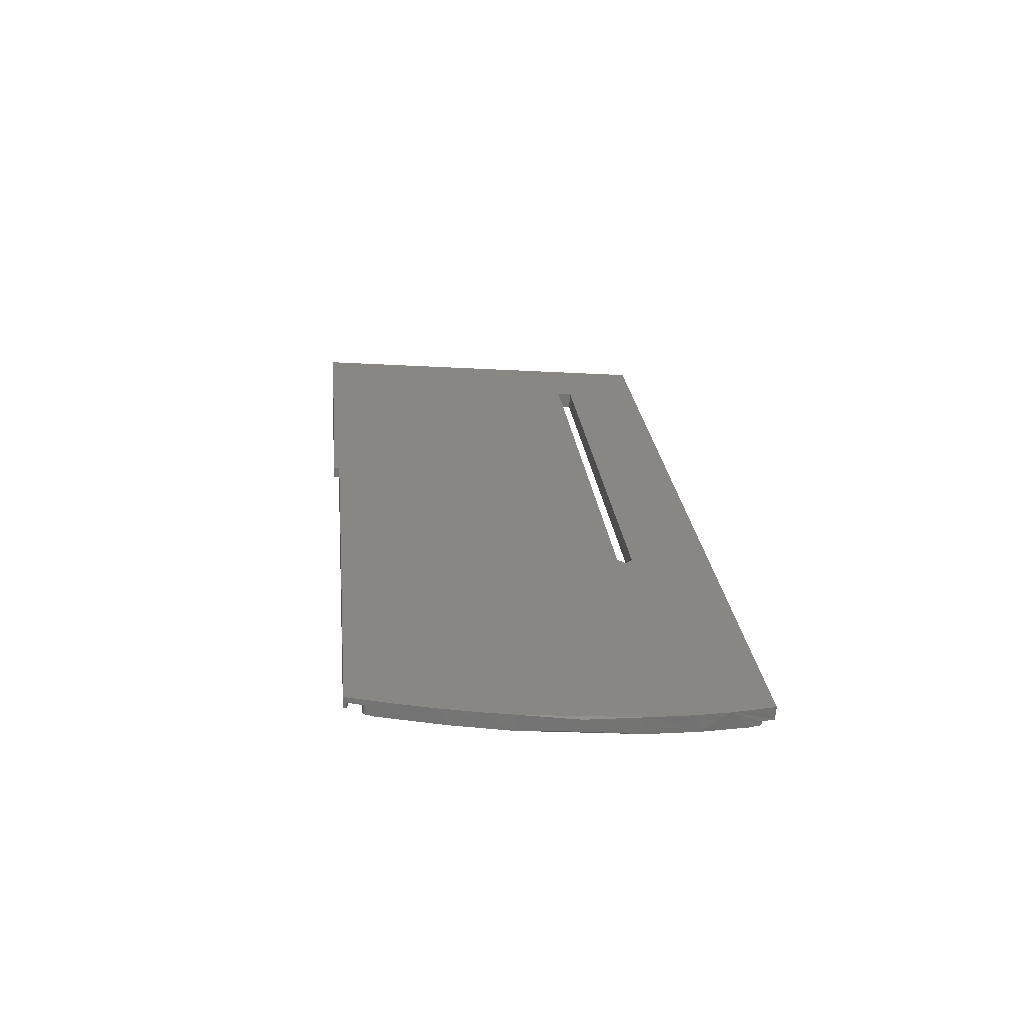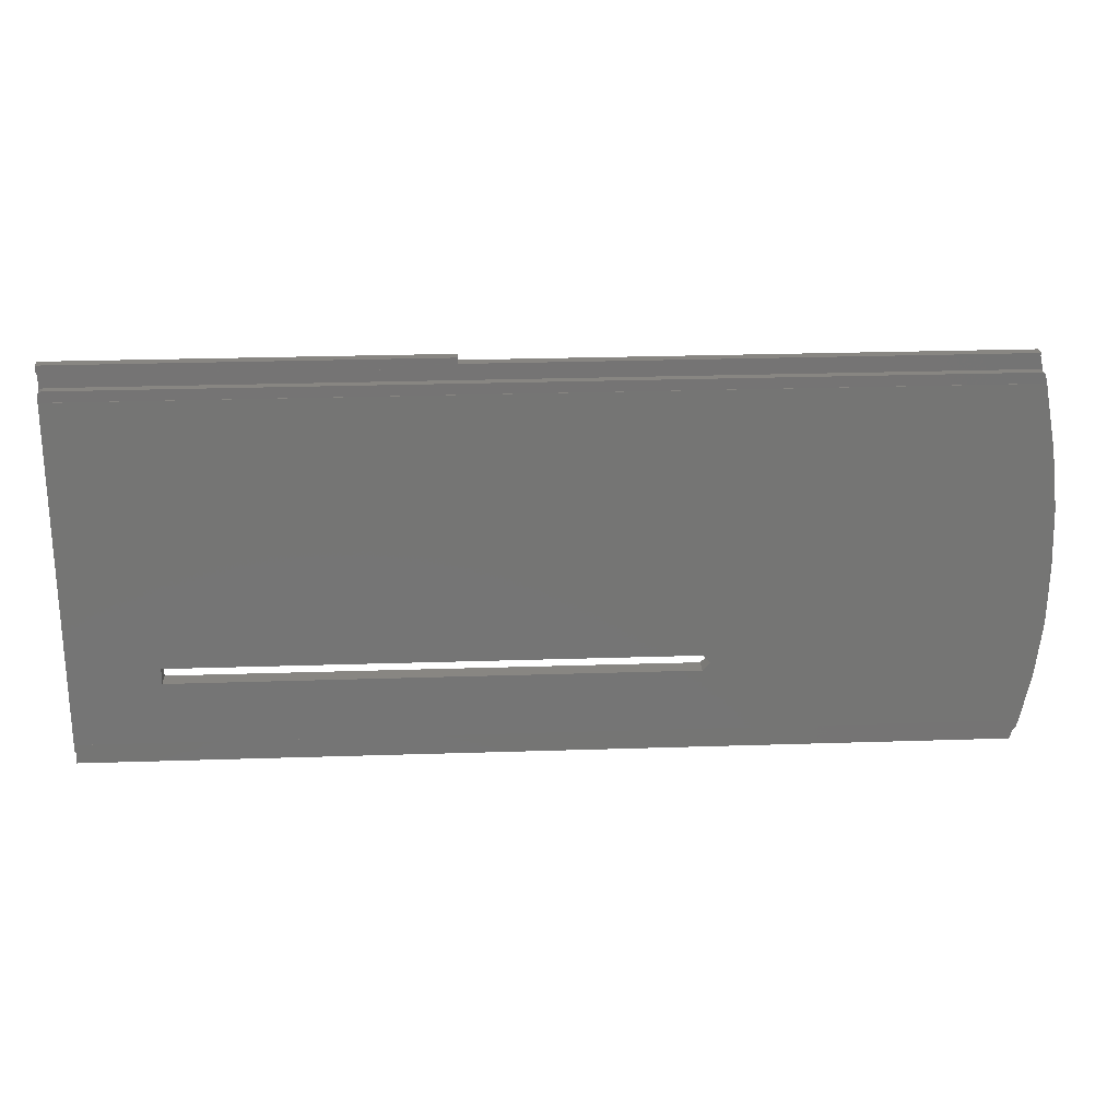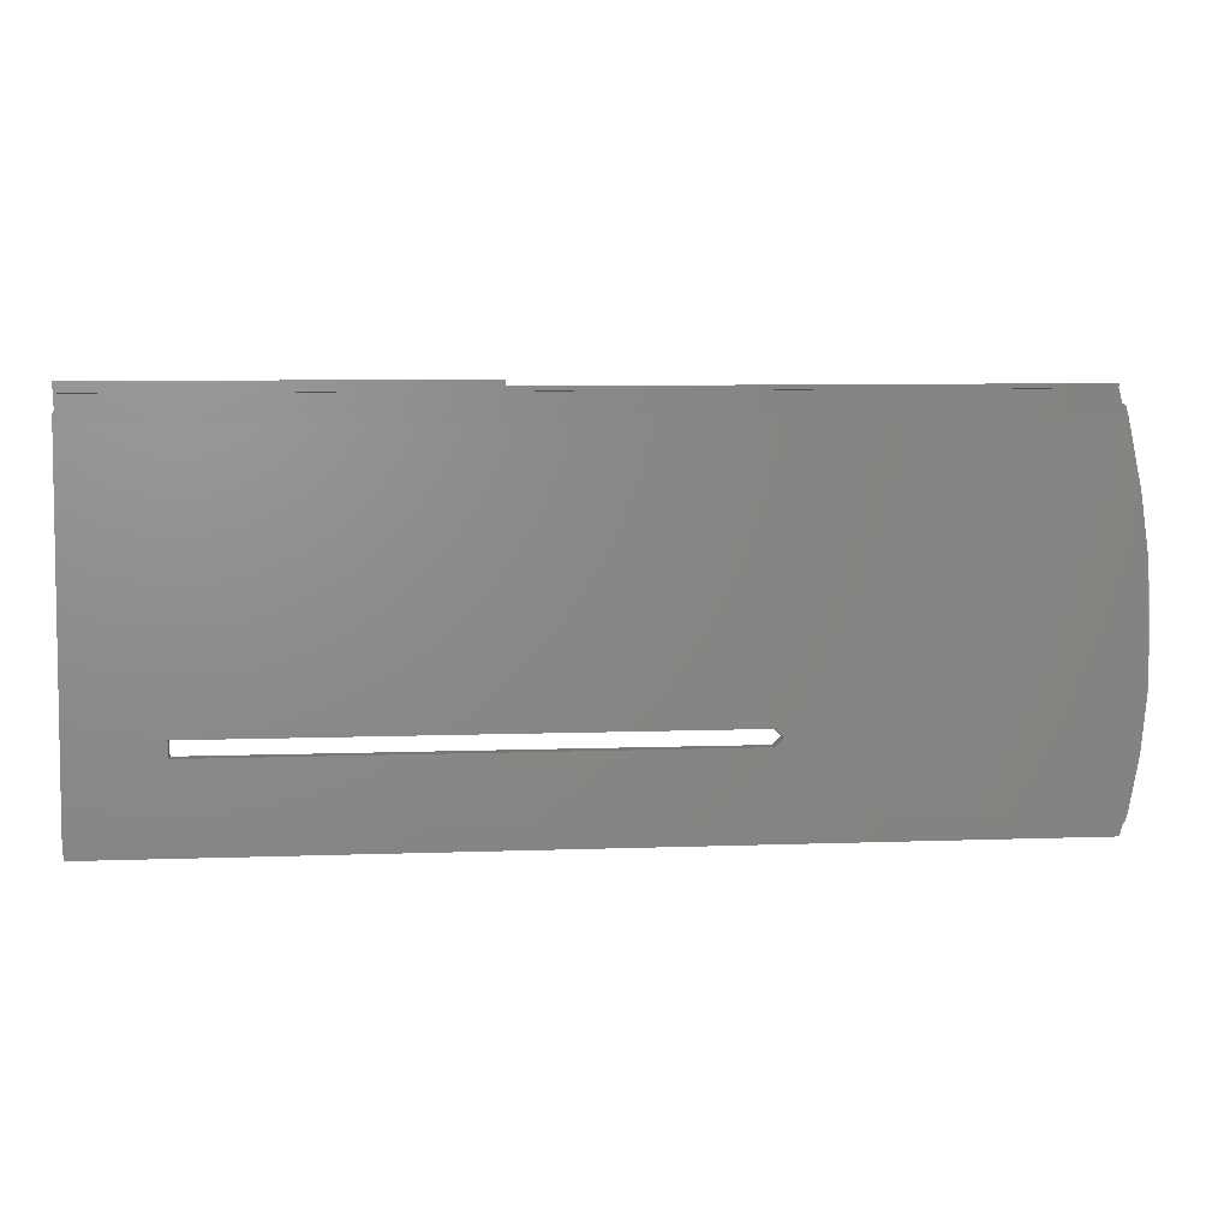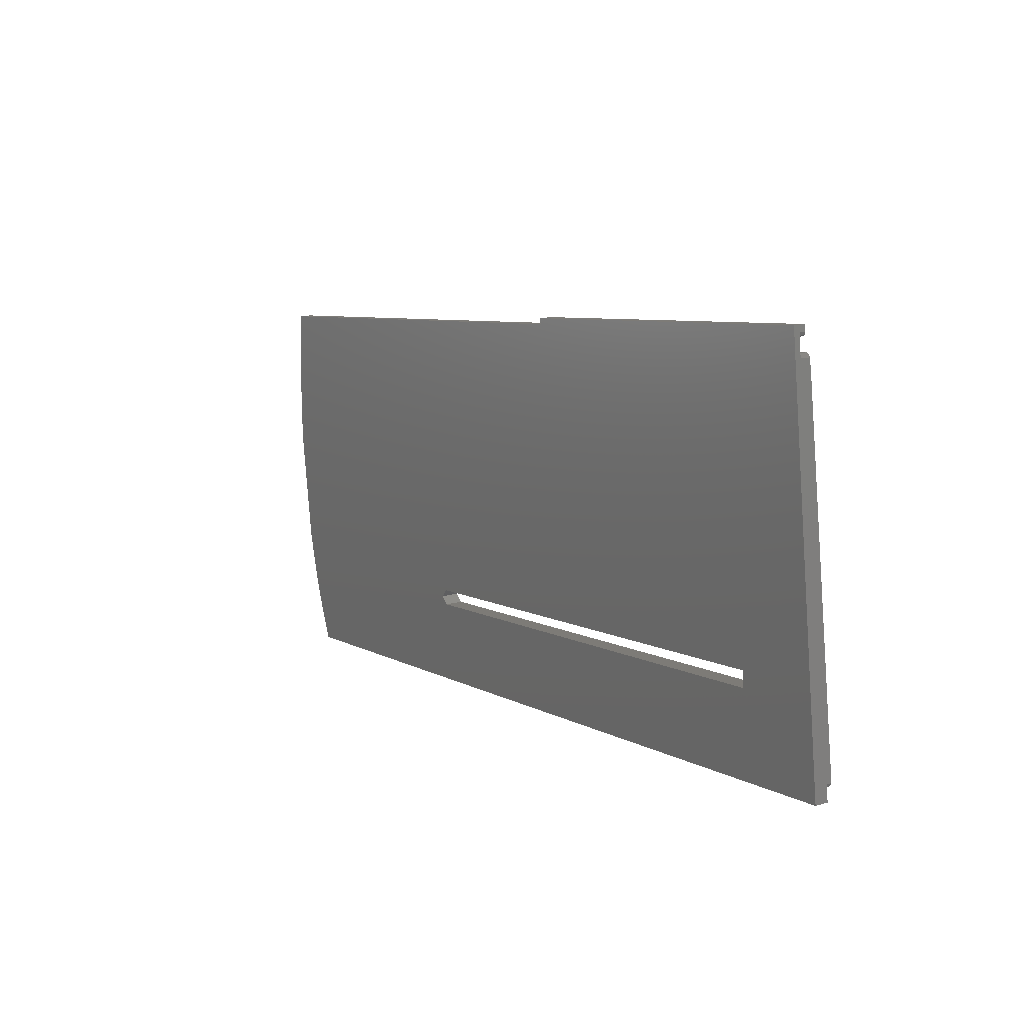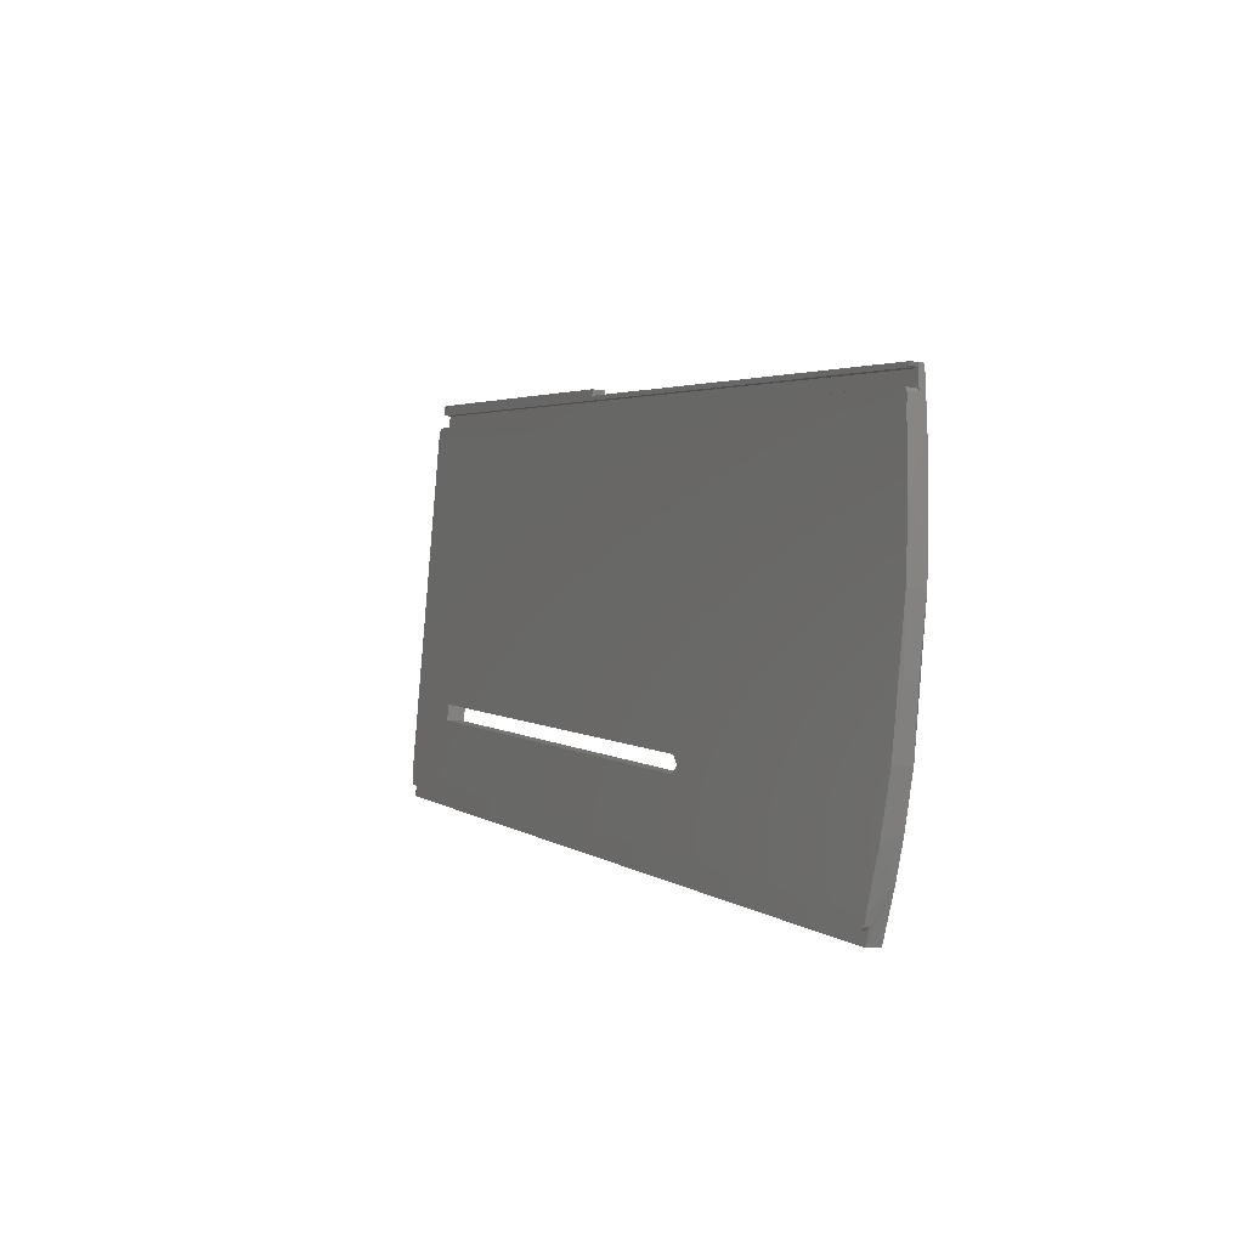
<metadata>
{"format":"stl","ext":"stl","renderer":"f3d","projection":"perspective","resolution":1024,"background":"white","views":[{"elev":24.1,"azim":84.4,"up":"+Y"},{"elev":27.9,"azim":-2.8,"up":"+Z"},{"elev":8.6,"azim":-5.4,"up":"+Z"},{"elev":6.8,"azim":-121.9,"up":"+Z"},{"elev":2.8,"azim":65.6,"up":"+Z"}]}
</metadata>
<code>
# stl→obj: 88 verts, 176 faces
v -189 -35.37 -468.4
v -189 -30.68 -397.9
v -189 -30.35 -393.9
v -188.8 -30.64 -397.3
v -189 -29.24 -392.8
v -189 -31.43 -392.6
v -189 -31.53 -393.8
v -188.8 -30.4 -394.4
v -189 -32.5 -397.7
v -188.8 -32.46 -397.2
v -189 -32.6 -398.9
v -16.34 -32.6 -398.9
v -189 -32.7 -398.9
v -16.34 -32.7 -398.9
v -189 -38.37 -463.9
v -189 -38.46 -463.9
v -172.2 -37.41 -452.1
v -74.96 -37.15 -449.1
v -172.2 -37.15 -449.1
v -16.05 -38.37 -463.9
v -16.05 -38.46 -463.9
v -189 -37.61 -465.2
v -189 -38.47 -465.1
v -188.8 -38.52 -465.7
v -17.15 -38.54 -465.9
v -188.3 -38.54 -465.9
v -16.7 -38.52 -465.7
v -16.24 -38.43 -464.6
v -16.43 -38.49 -465.3
v -188.8 -37.66 -465.7
v -189 -37.85 -468.2
v -17.22 -35.37 -468.4
v -17.22 -37.85 -468.2
v -188.3 -37.67 -466
v -172.2 -33.83 -449.4
v -74.96 -34.07 -452.4
v -172.2 -34.07 -452.4
v -118 -31.43 -392.6
v -118 -29.24 -392.8
v -188.8 -31.57 -394.3
v -188.3 -31.59 -394.5
v -15.05 -34.67 -459.8
v -17.15 -37.67 -466
v -16.83 -37.75 -466.9
v -15.7 -30.01 -402.3
v -17.53 -29.33 -393.9
v -73.46 -33.95 -450.9
v -16.7 -37.66 -465.8
v -16.43 -37.63 -465.4
v -14.09 -33.79 -411.3
v -73.46 -37.28 -450.6
v -12.84 -36.74 -444.5
v -12.84 -34.77 -422.2
v -13.43 -31.16 -416.5
v -14.08 -37.62 -454.5
v -14.36 -30.62 -409.8
v -12.39 -35.33 -433.7
v -12.84 -31.65 -422.5
v -12.84 -33.45 -444.8
v -12.39 -33.02 -433.9
v -13.87 -34.15 -453.4
v -74.96 -37.41 -452.1
v -74.96 -33.83 -449.4
v -188.3 -30.62 -397.1
v -188.3 -32.44 -397
v -17.37 -32.44 -397
v -17.37 -30.62 -397.1
v -16.9 -32.45 -397.1
v -188.3 -30.42 -394.6
v -18.28 -30.42 -394.6
v -17.73 -30.4 -394.4
v -17.53 -30.35 -393.8
v -17.08 -30.51 -395.8
v -16.9 -30.63 -397.3
v -18.28 -31.59 -394.5
v -17.73 -31.57 -394.3
v -17.53 -31.52 -393.7
v -117.8 -29.33 -393.9
v -16.64 -30.67 -397.7
v -16.64 -32.49 -397.5
v -16.49 -32.55 -398.2
v -117.8 -31.52 -393.7
v -117.9 -31.51 -393.6
v -117.9 -31.52 -393.7
v -117.9 -31.44 -392.7
v -117.9 -29.24 -392.8
v -117.9 -29.32 -393.8
v -117.9 -29.33 -393.9
f 1 2 3
f 4 3 2
f 5 1 3
f 6 5 3
f 7 6 3
f 8 7 3
f 8 3 4
f 1 9 2
f 10 2 9
f 10 4 2
f 1 11 9
f 12 9 11
f 10 9 12
f 1 13 11
f 14 11 13
f 12 11 14
f 15 16 13
f 17 13 16
f 1 15 13
f 18 14 13
f 19 18 13
f 17 19 13
f 20 16 15
f 17 16 21
f 20 21 16
f 22 23 15
f 24 15 23
f 1 22 15
f 25 15 26
f 24 26 15
f 27 15 25
f 28 15 29
f 27 29 15
f 20 15 28
f 30 23 22
f 24 23 30
f 1 31 22
f 30 22 31
f 32 31 1
f 32 33 31
f 34 31 33
f 30 31 34
f 35 1 5
f 36 32 1
f 37 36 1
f 35 37 1
f 38 5 6
f 39 5 38
f 35 5 39
f 40 6 7
f 38 6 41
f 40 41 6
f 40 7 8
f 42 33 32
f 43 34 33
f 44 43 33
f 42 44 33
f 45 42 32
f 46 45 32
f 47 46 32
f 36 47 32
f 26 34 43
f 24 30 34
f 24 34 26
f 44 48 43
f 25 43 48
f 25 26 43
f 44 49 48
f 27 48 49
f 27 25 48
f 42 49 44
f 29 49 42
f 27 49 29
f 21 50 14
f 12 14 50
f 51 21 14
f 51 14 18
f 52 53 50
f 54 50 53
f 55 52 50
f 21 55 50
f 56 50 54
f 45 50 56
f 12 50 45
f 57 53 52
f 54 53 58
f 57 58 53
f 59 52 55
f 60 52 59
f 60 57 52
f 42 55 21
f 61 55 42
f 59 55 61
f 62 17 21
f 51 62 21
f 20 42 21
f 63 18 19
f 47 51 18
f 47 18 63
f 37 19 17
f 35 63 19
f 35 19 37
f 37 17 62
f 36 62 51
f 37 62 36
f 36 51 47
f 64 65 66
f 12 66 65
f 67 64 66
f 68 67 66
f 68 66 12
f 4 65 64
f 10 65 4
f 10 12 65
f 69 64 67
f 8 4 64
f 69 8 64
f 70 69 67
f 71 70 67
f 72 71 67
f 73 72 67
f 74 73 67
f 68 74 67
f 40 8 69
f 41 69 70
f 40 69 41
f 75 70 71
f 75 41 70
f 76 71 72
f 76 75 71
f 46 72 73
f 76 72 77
f 78 77 72
f 78 72 46
f 74 79 73
f 46 73 79
f 80 79 74
f 46 79 45
f 12 45 79
f 81 12 79
f 80 81 79
f 68 80 74
f 82 41 75
f 83 38 41
f 84 83 41
f 82 84 41
f 76 82 75
f 83 85 38
f 86 38 85
f 86 39 38
f 87 85 83
f 86 85 87
f 87 83 84
f 88 84 82
f 87 84 88
f 76 77 82
f 78 82 77
f 88 82 78
f 35 39 86
f 56 61 42
f 45 56 42
f 28 29 42
f 20 28 42
f 58 59 61
f 54 58 61
f 56 54 61
f 60 59 58
f 60 58 57
f 63 78 46
f 47 63 46
f 35 88 78
f 35 78 63
f 35 87 88
f 35 86 87
f 80 12 81
f 68 12 80

</code>
